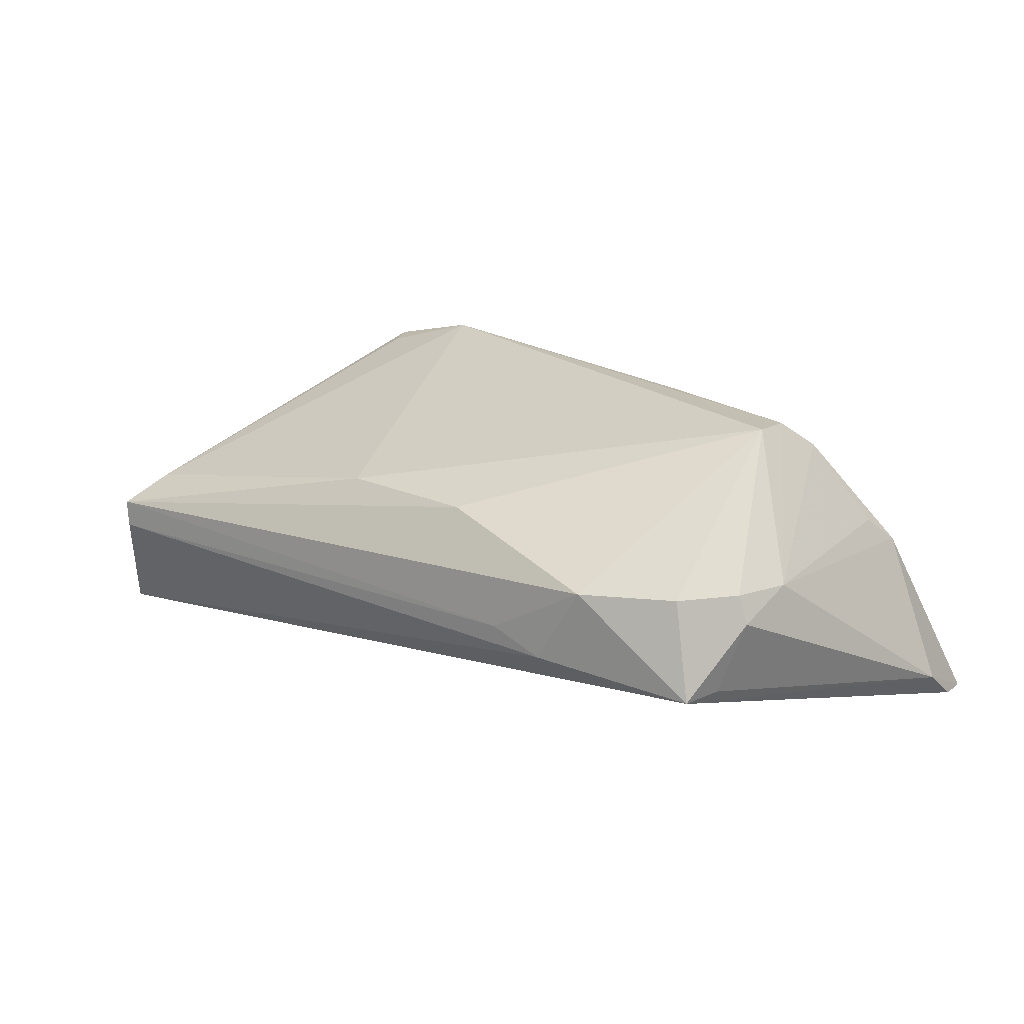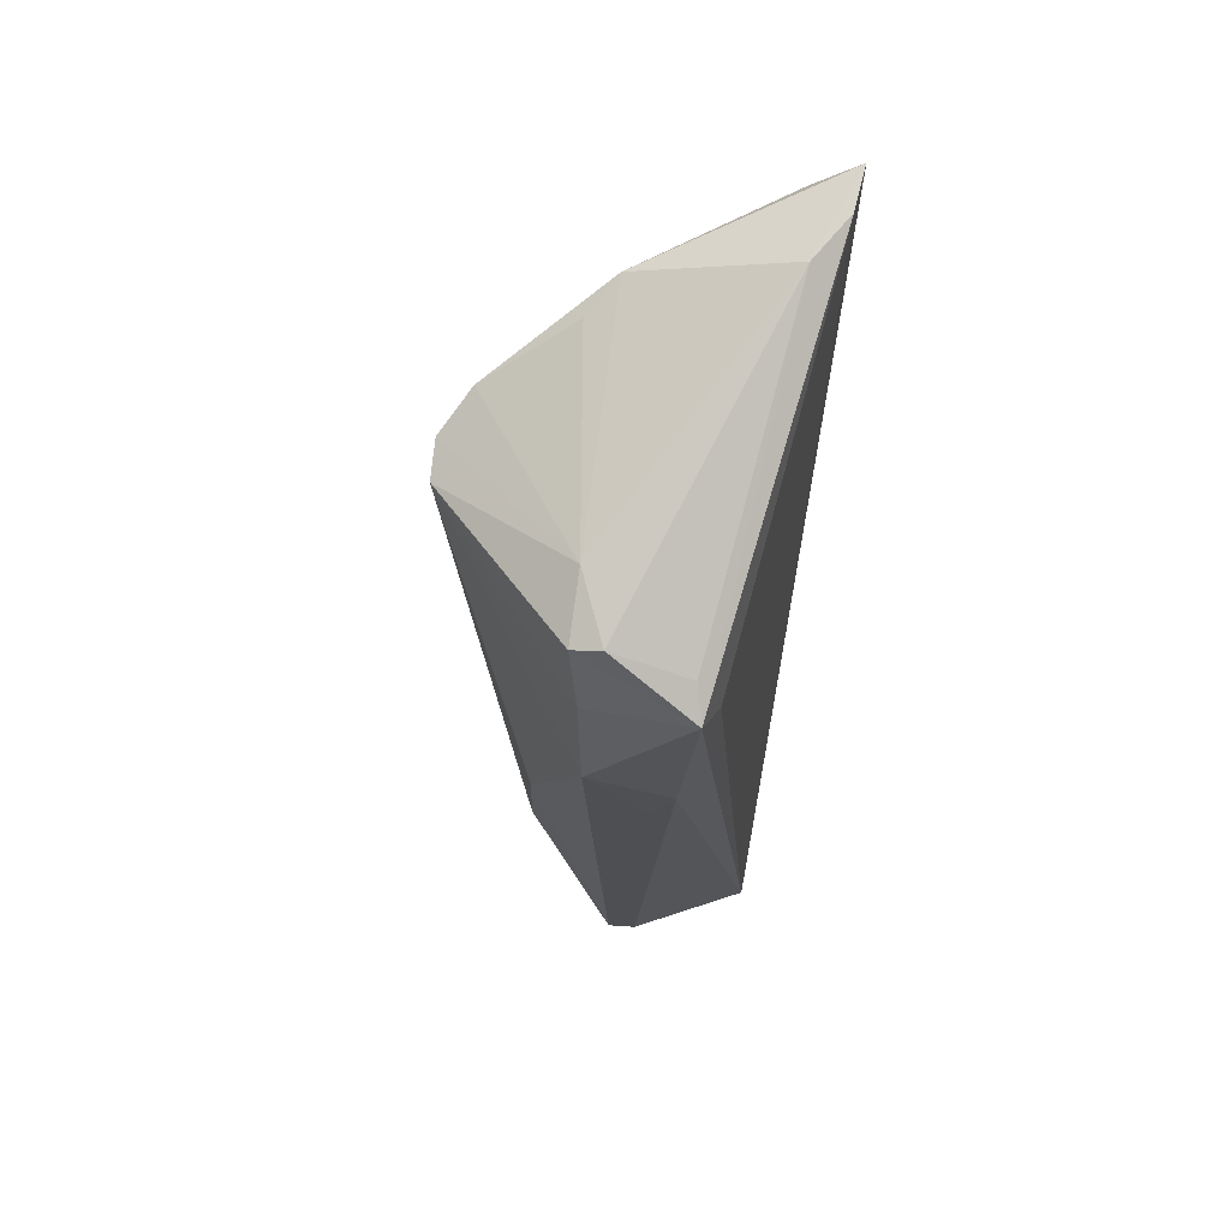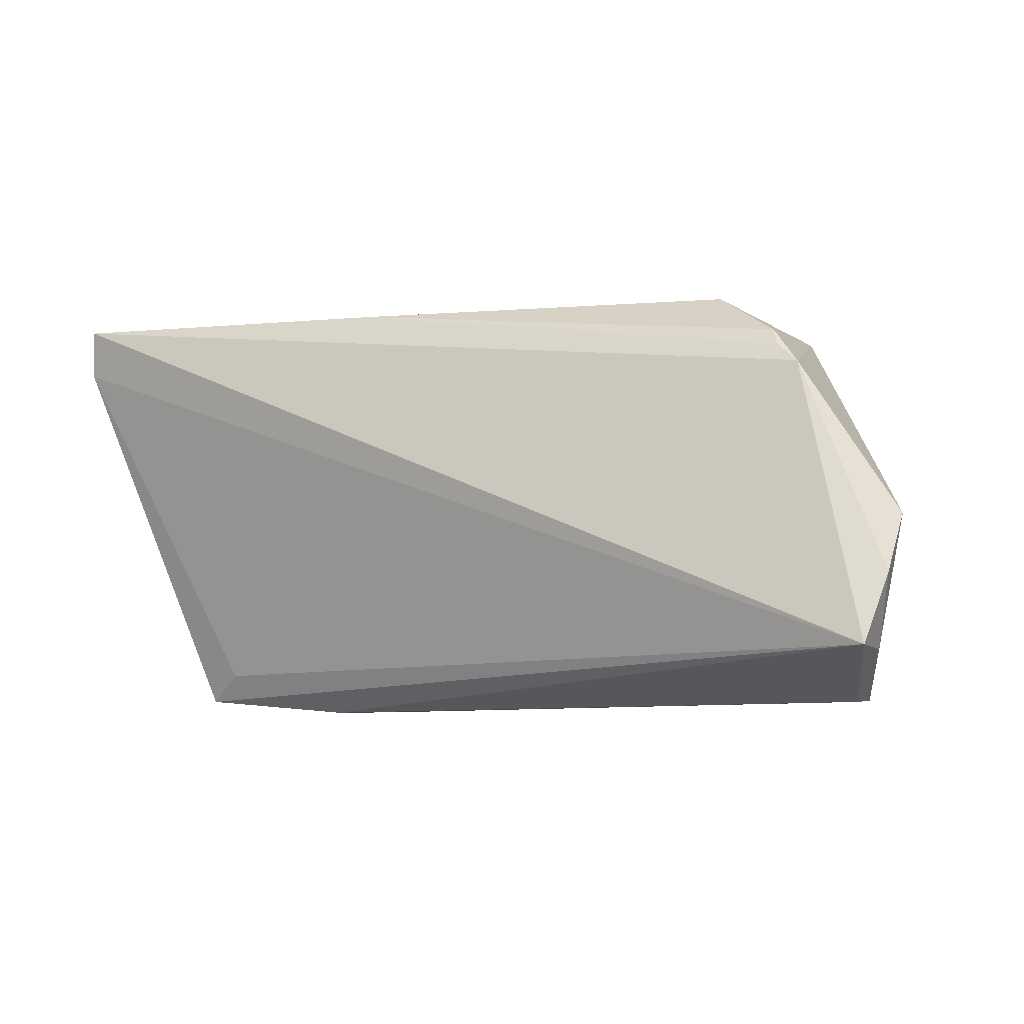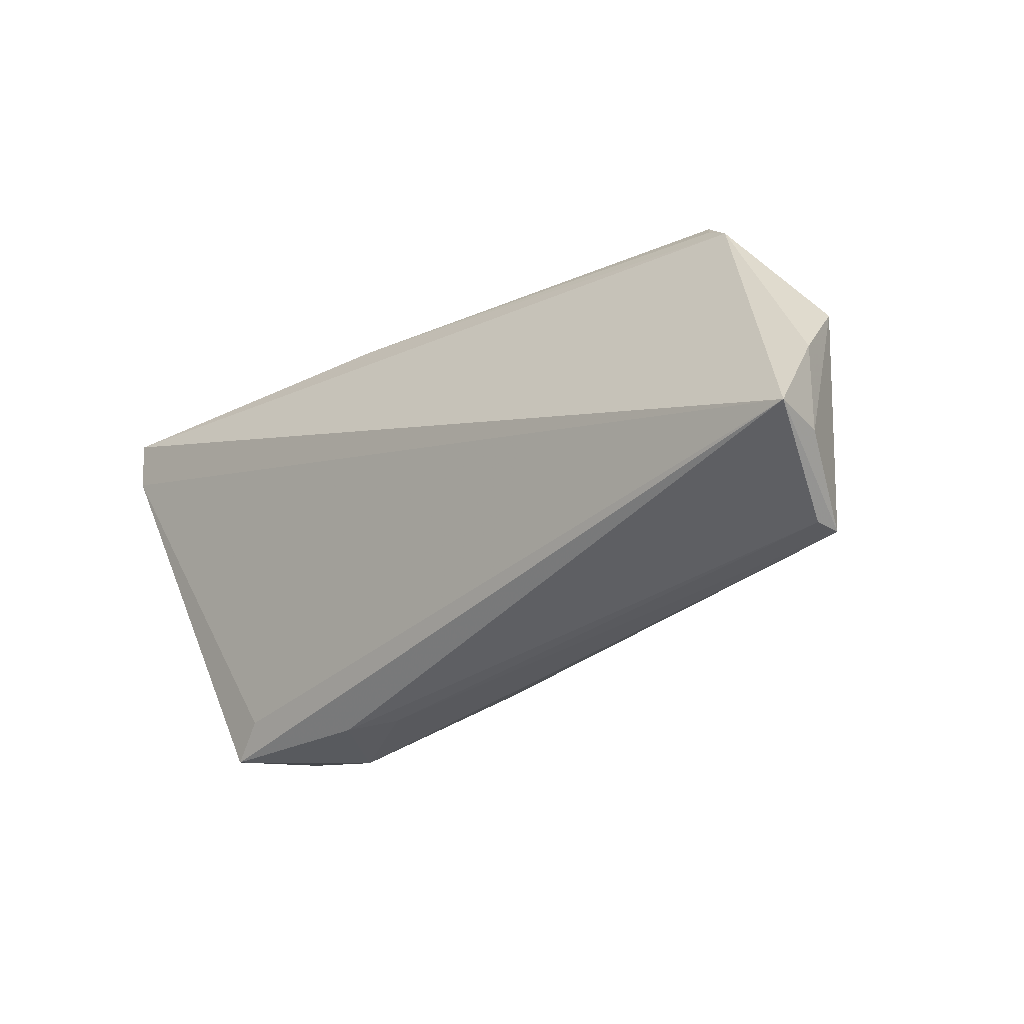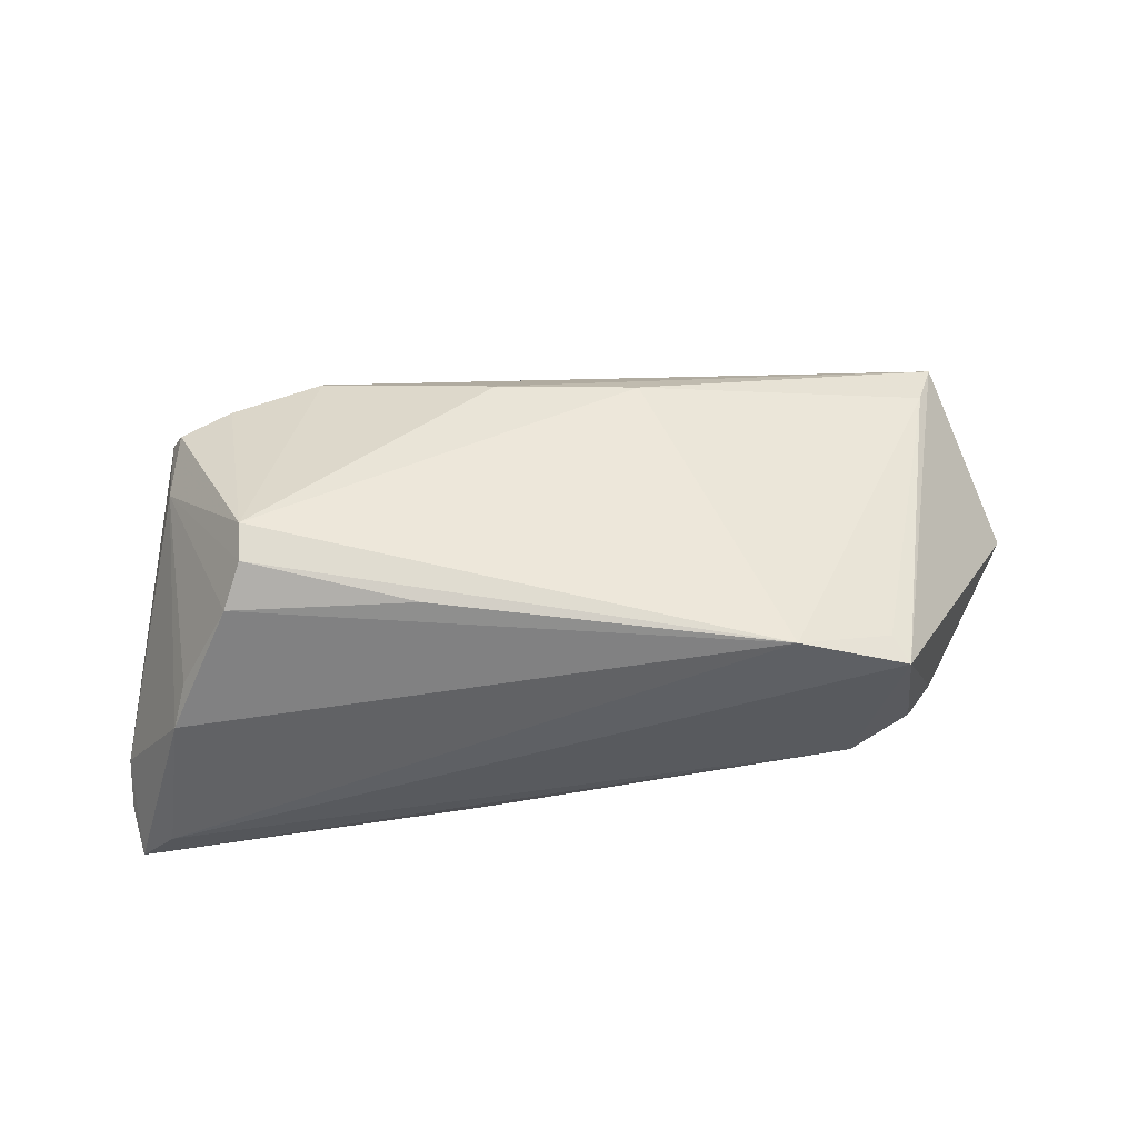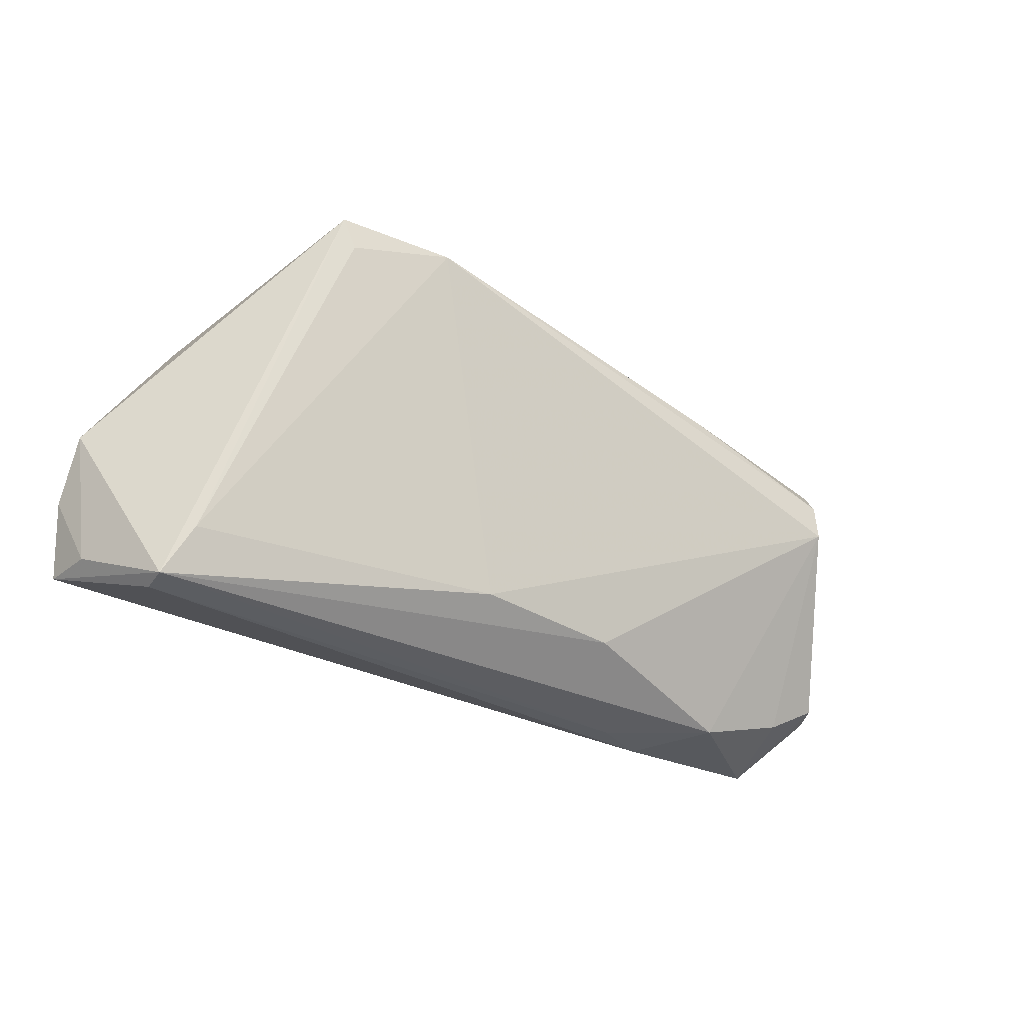
<metadata>
{"format":"obj","ext":"obj","renderer":"f3d","projection":"perspective","resolution":1024,"background":"white","views":[{"elev":21.9,"azim":37.5,"up":"+Z"},{"elev":-17.6,"azim":86.6,"up":"+Y"},{"elev":-8.1,"azim":-152.1,"up":"+Y"},{"elev":-35.2,"azim":-139.9,"up":"+Y"},{"elev":64.4,"azim":175.8,"up":"+Z"},{"elev":-32.3,"azim":-38.0,"up":"+Y"}]}
</metadata>
<code>
v 0.06096 0.02896 -0.02179
v -0.05946 -0.02275 -0.02179
v -0.03588 0.02605 -0.006996
v -0.02666 0.02151 0.01961
v 0.04407 0.01094 0.01737
v -0.03917 0.01954 0.01546
v 0.04304 -0.02326 -0.00821
v 0.05266 0.02022 0.002466
v -0.06219 -0.005925 -0.01332
v 0.04846 -0.02696 -0.00567
v -0.06169 -0.0137 -0.01837
v 0.01919 -0.02896 -0.002516
v 0.01934 0.01286 0.02023
v 0.01452 0.02723 -0.01692
v 0.008326 -0.02333 0.01021
v 0.0416 0.006068 0.02131
v 0.05286 -0.02046 0.004191
v -0.05117 -0.02251 0.001016
v -0.04102 0.02357 0.01537
v 0.02647 -0.02896 -0.005007
v -0.05386 -0.02868 -0.002307
v -0.05337 -0.02896 -0.005927
v 0.05092 0.01573 0.006292
v -0.04635 0.01734 -0.01394
v -0.05907 -0.02291 -0.01454
v 0.04462 -0.02398 0.006424
v 0.05031 -0.02267 -0.005102
v -0.01109 -0.0221 0.009561
v -0.04539 0.0196 -0.01247
v 0.06219 0.0227 -0.02014
v 0.05131 -0.02001 0.007632
v -0.04942 0.01456 -0.01495
v 0.06193 0.01732 -0.01562
v 0.05616 0.02877 -0.01646
v 0.05296 -0.01164 0.006568
v 0.03222 -0.02812 0.005419
v 0.04152 0.000947 0.02179
f 22 2 20
f 9 19 32
f 19 29 32
f 9 25 21
f 21 19 9
f 21 18 19
f 21 2 22
f 21 25 2
f 11 25 9
f 2 25 11
f 9 32 11
f 11 32 2
f 10 20 2
f 36 20 10
f 3 29 19
f 5 23 8
f 4 5 8
f 13 5 4
f 12 20 36
f 36 21 12
f 22 20 12
f 12 21 22
f 7 2 30
f 30 10 7
f 7 10 2
f 17 10 27
f 31 10 17
f 36 10 26
f 26 10 31
f 37 36 26
f 26 31 37
f 29 3 14
f 16 5 13
f 16 4 37
f 13 4 16
f 23 5 35
f 37 31 35
f 8 23 35
f 31 17 35
f 35 16 37
f 5 16 35
f 19 18 6
f 6 4 19
f 18 4 6
f 15 21 36
f 15 36 37
f 24 32 29
f 29 14 24
f 24 14 32
f 30 2 1
f 2 32 1
f 32 14 1
f 1 14 3
f 8 35 33
f 33 35 17
f 33 17 27
f 30 1 33
f 33 1 8
f 33 10 30
f 27 10 33
f 18 21 28
f 21 15 28
f 28 4 18
f 37 4 28
f 28 15 37
f 19 4 34
f 34 3 19
f 34 1 3
f 34 4 8
f 8 1 34

</code>
